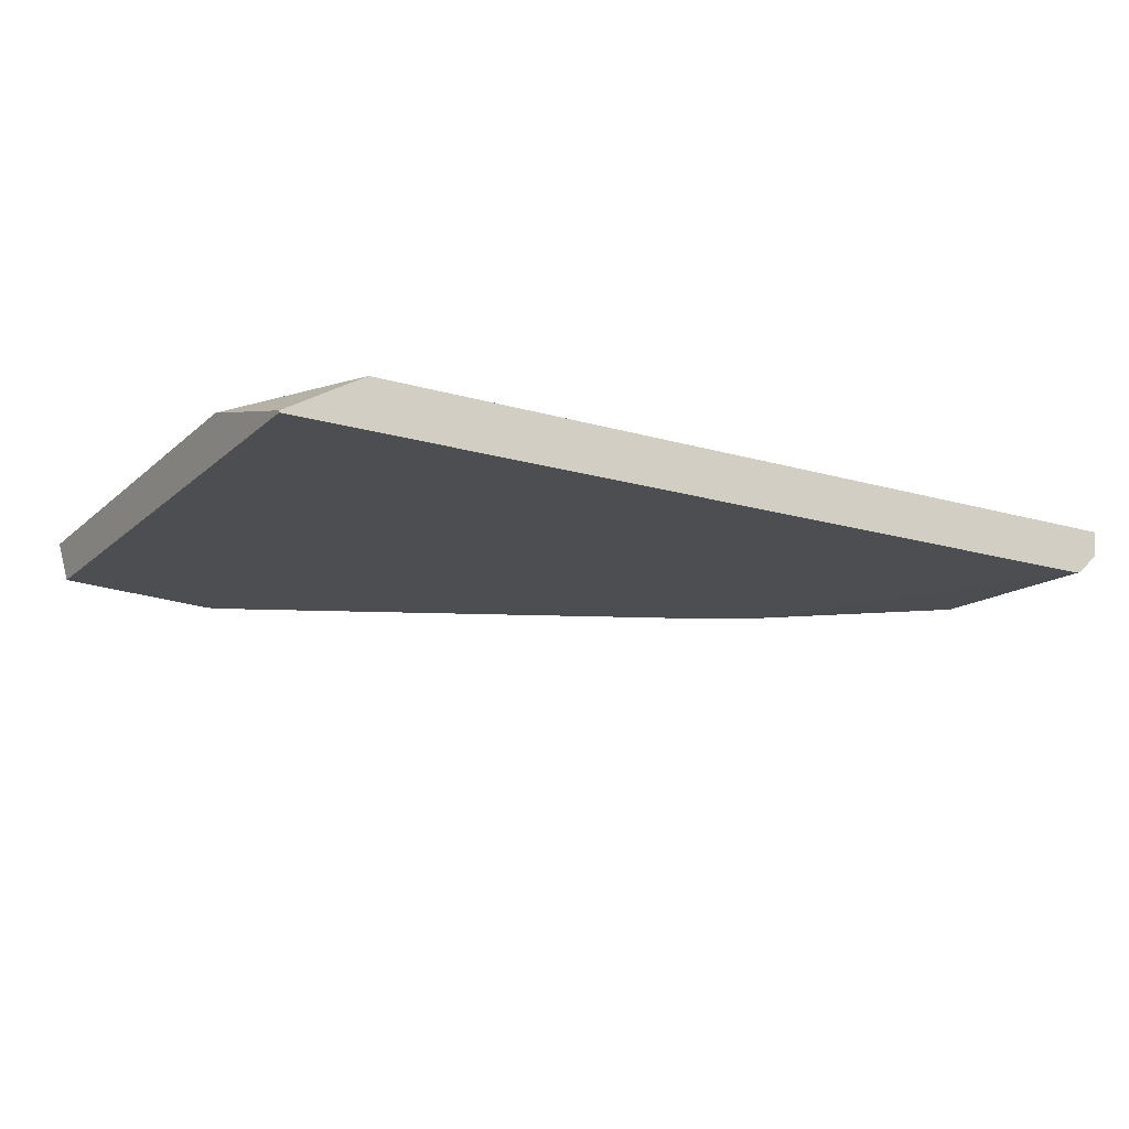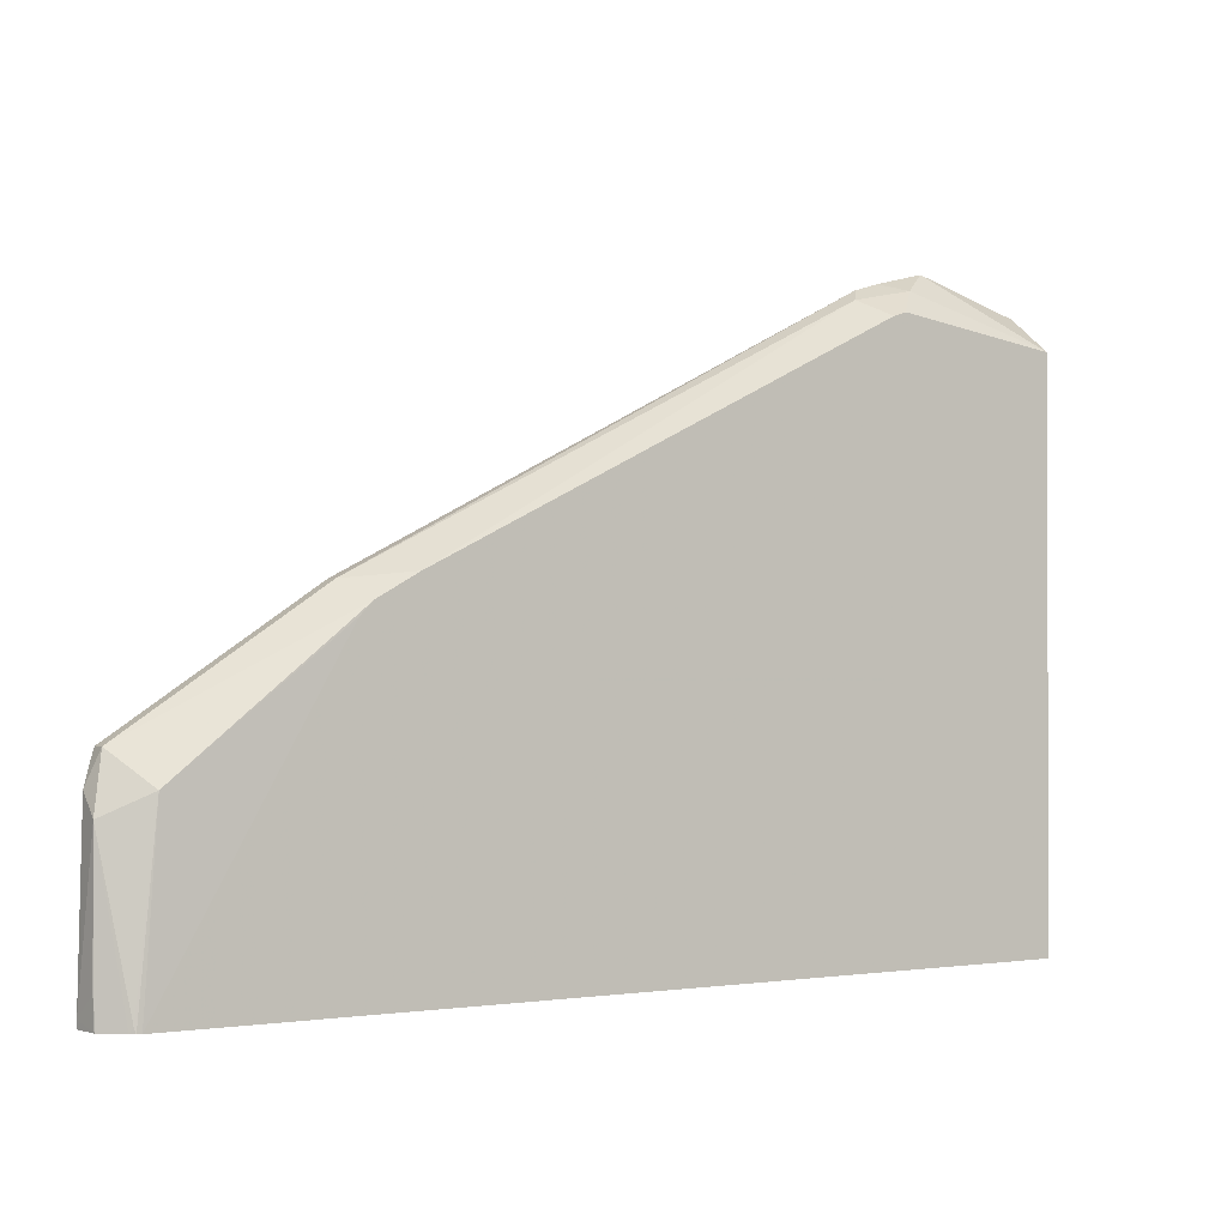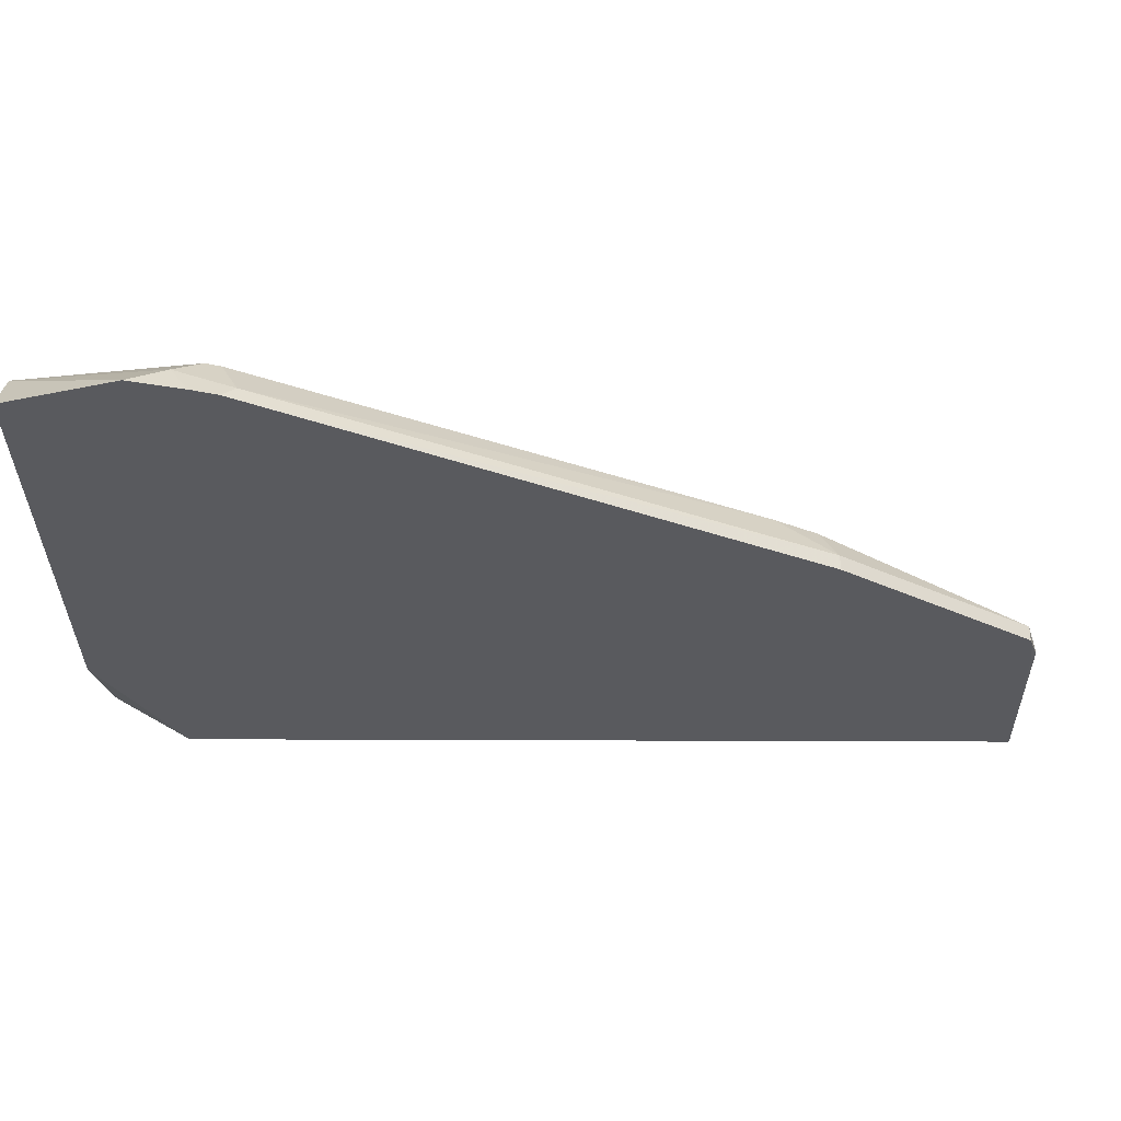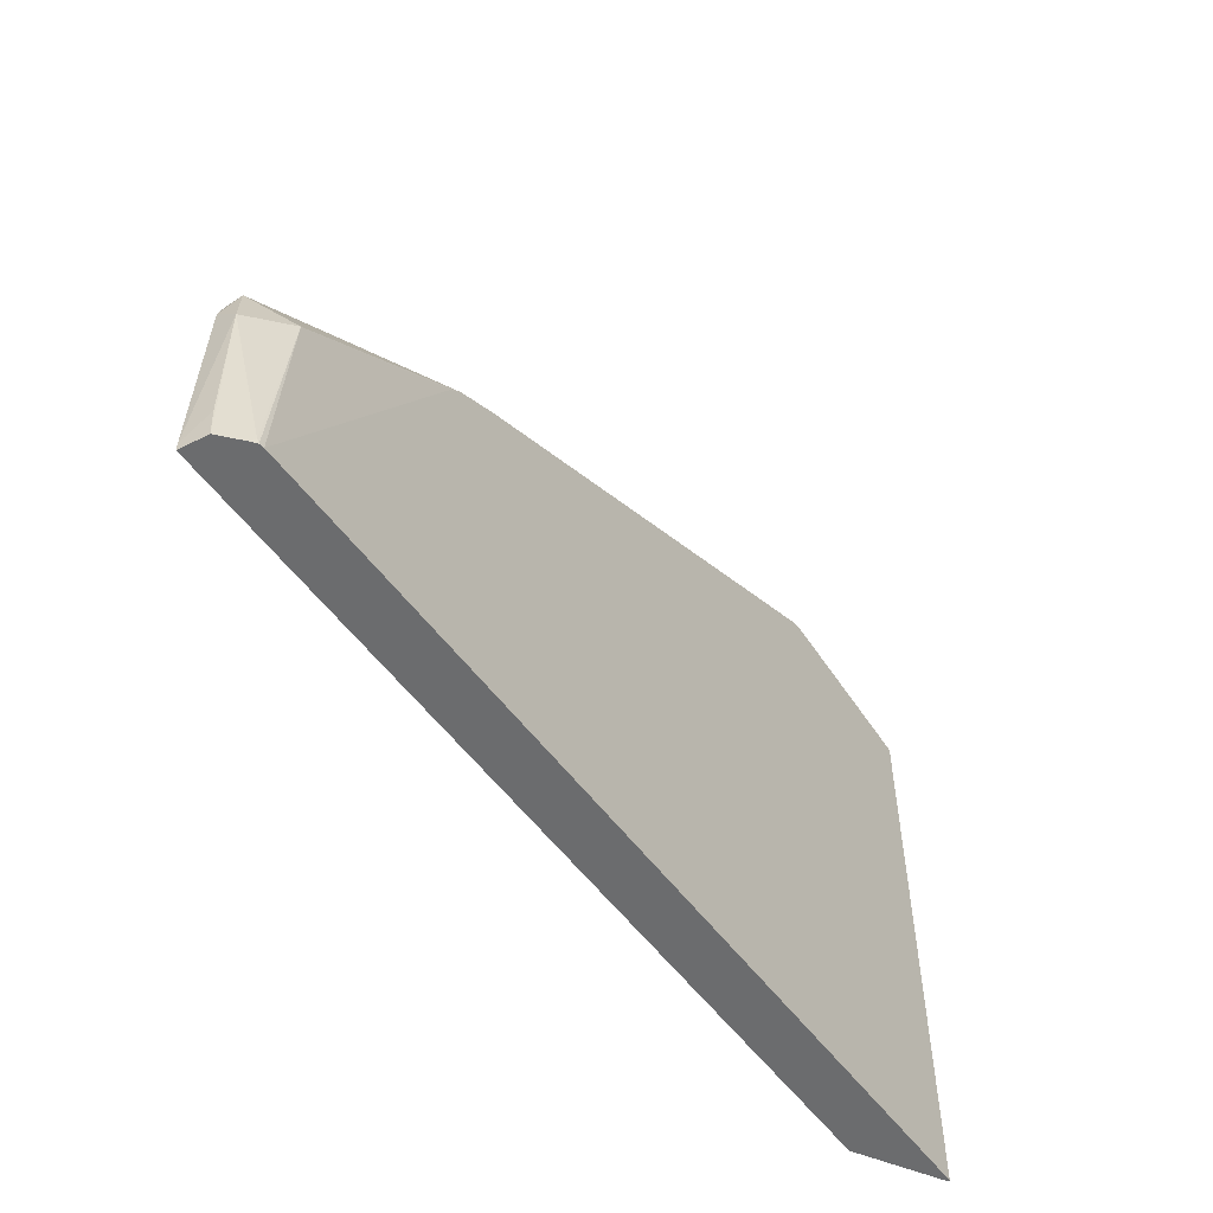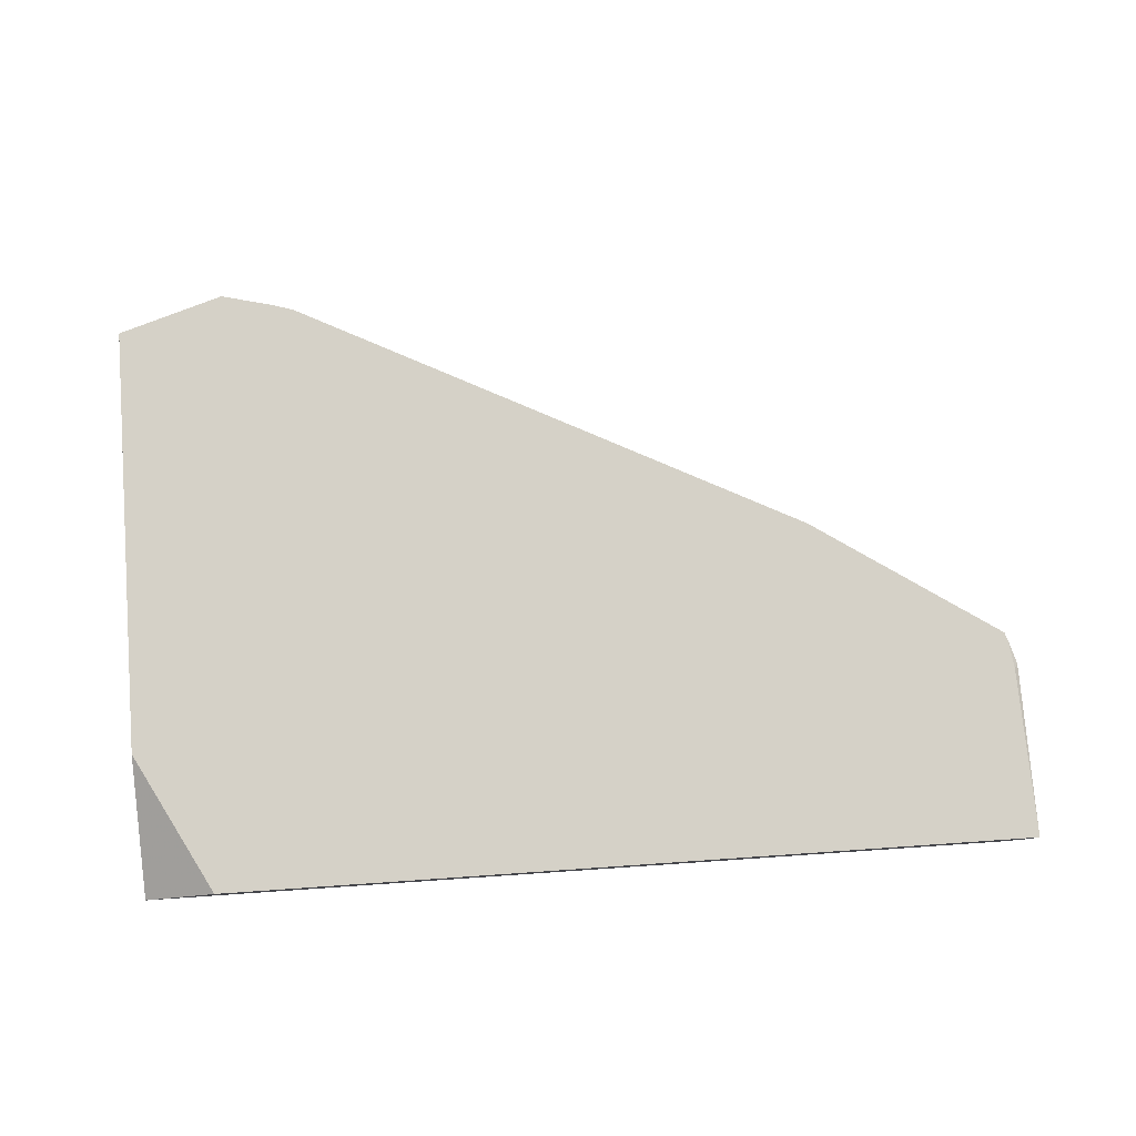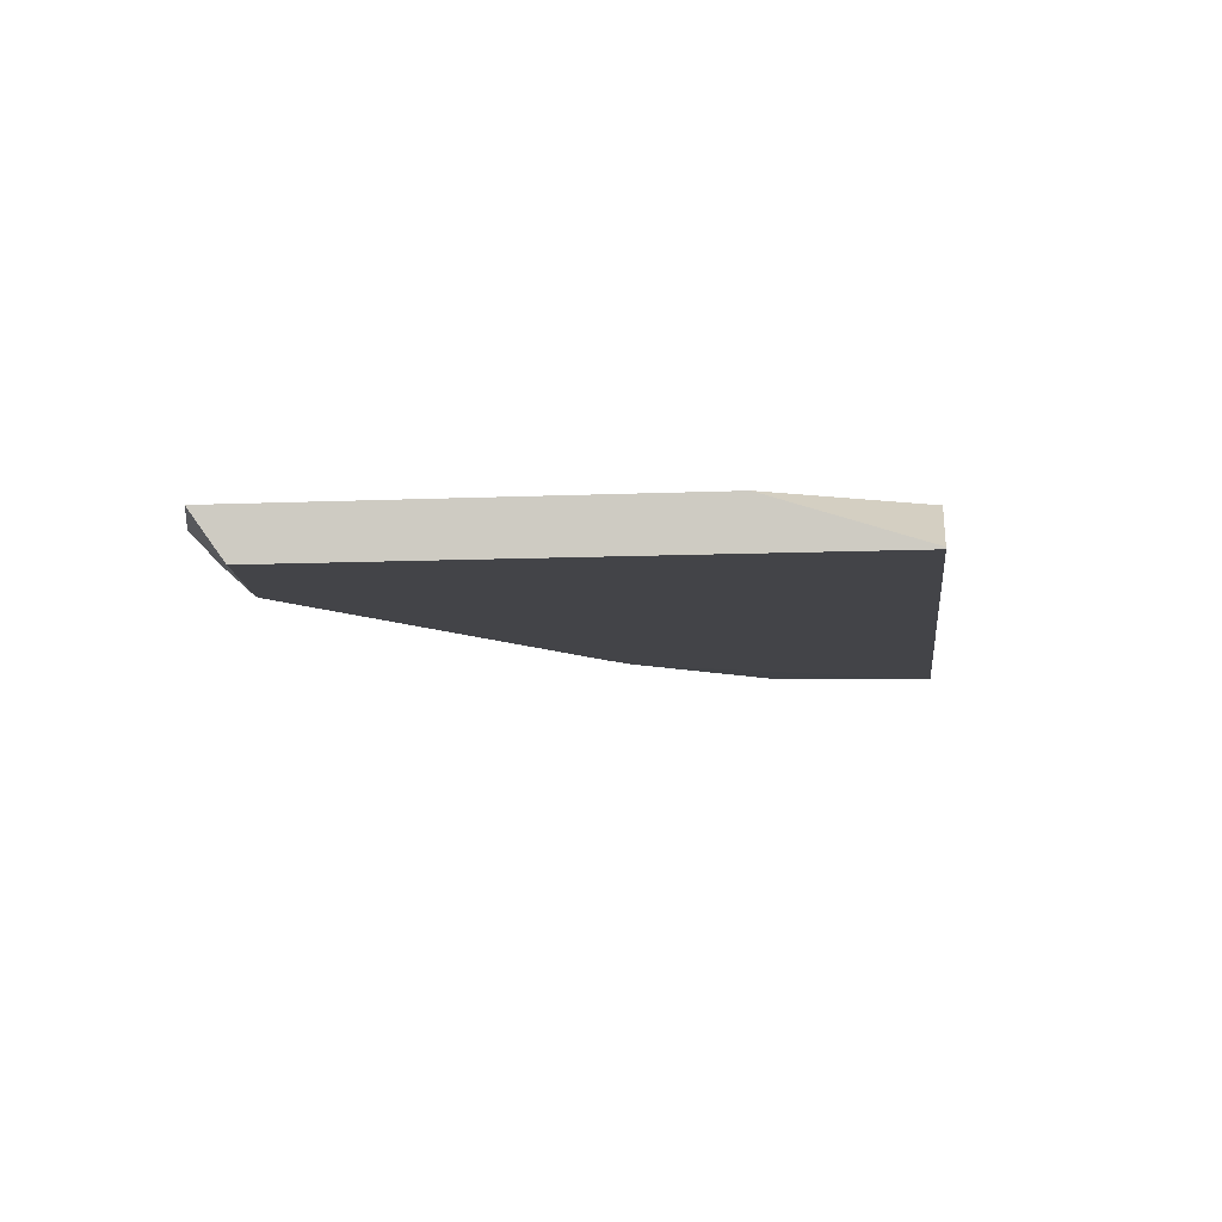
<metadata>
{"format":"obj","ext":"obj","renderer":"f3d","projection":"perspective","resolution":1024,"background":"white","views":[{"elev":-17.0,"azim":149.2,"up":"+Y"},{"elev":-0.9,"azim":-32.3,"up":"+Z"},{"elev":58.7,"azim":-179.8,"up":"+Z"},{"elev":-53.6,"azim":-54.7,"up":"+Z"},{"elev":79.7,"azim":176.1,"up":"+Y"},{"elev":-8.2,"azim":97.4,"up":"+Y"}]}
</metadata>
<code>
v -0.08176 -0.2008 0.3418
v -0.08176 -0.1764 0.4184
v -0.08176 -0.2018 0.3418
v -0.1229 -0.1764 0.3418
v -0.08176 -0.1764 0.6513
v -0.08176 -0.2018 0.6328
v -0.5423 -0.2018 0.3418
v -0.5591 -0.1764 0.3418
v -0.1389 -0.1764 0.6689
v -0.1562 -0.1897 0.6582
v -0.1683 -0.2018 0.6461
v -0.4499 -0.2018 0.503
v -0.5355 -0.2008 0.4351
v -0.5447 -0.2014 0.3418
v -0.5574 -0.1904 0.3418
v -0.5592 -0.1764 0.3458
v -0.1653 -0.1764 0.6624
v -0.1783 -0.1764 0.6584
v -0.1841 -0.1841 0.6526
v -0.1752 -0.2018 0.6438
v -0.443 -0.2018 0.5099
v -0.5522 -0.1841 0.4519
v -0.5578 -0.1897 0.424
v -0.5455 -0.2008 0.3447
v -0.547 -0.1996 0.3418
v -0.5578 -0.1897 0.357
v -0.5578 -0.1785 0.4351
v -0.5558 -0.1764 0.4321
v -0.4518 -0.1764 0.5188
v -0.4518 -0.1841 0.5188
v -0.4215 -0.2018 0.5219
v -0.5522 -0.1764 0.4519
v -0.5535 -0.1764 0.4479
f 15 26 16
f 13 24 14
f 15 23 26
f 14 24 25
f 13 21 22
f 13 23 24
f 10 18 19
f 12 21 13
f 11 19 20
f 10 19 11
f 10 17 18
f 15 25 23
f 13 22 23
f 16 26 23
f 22 29 32
f 16 27 28
f 18 29 30
f 18 30 19
f 19 30 31
f 19 31 20
f 21 30 22
f 21 31 30
f 22 32 33
f 22 33 27
f 22 27 23
f 22 30 29
f 23 25 24
f 27 33 28
f 9 17 10
f 16 23 27
f 8 15 16
f 1 8 4
f 7 12 13
f 7 13 14
f 1 2 5
f 1 5 6
f 1 6 3
f 1 7 14
f 1 14 25
f 1 25 15
f 1 15 8
f 1 4 2
f 2 4 8
f 2 8 16
f 2 16 28
f 2 28 33
f 2 33 32
f 1 3 7
f 2 29 18
f 2 32 29
f 6 9 10
f 6 10 11
f 3 12 7
f 3 21 12
f 3 31 21
f 5 9 6
f 3 11 20
f 3 6 11
f 2 9 5
f 2 17 9
f 3 20 31
f 2 18 17

</code>
